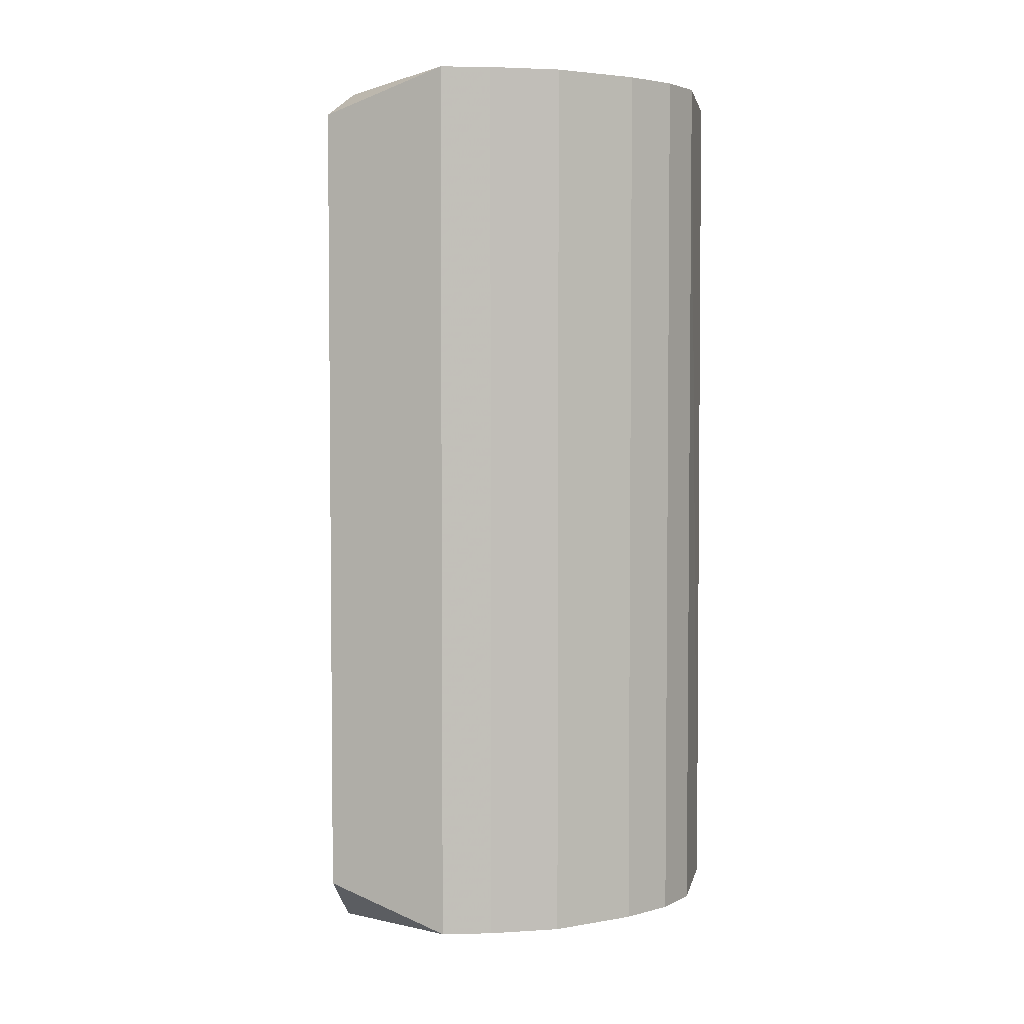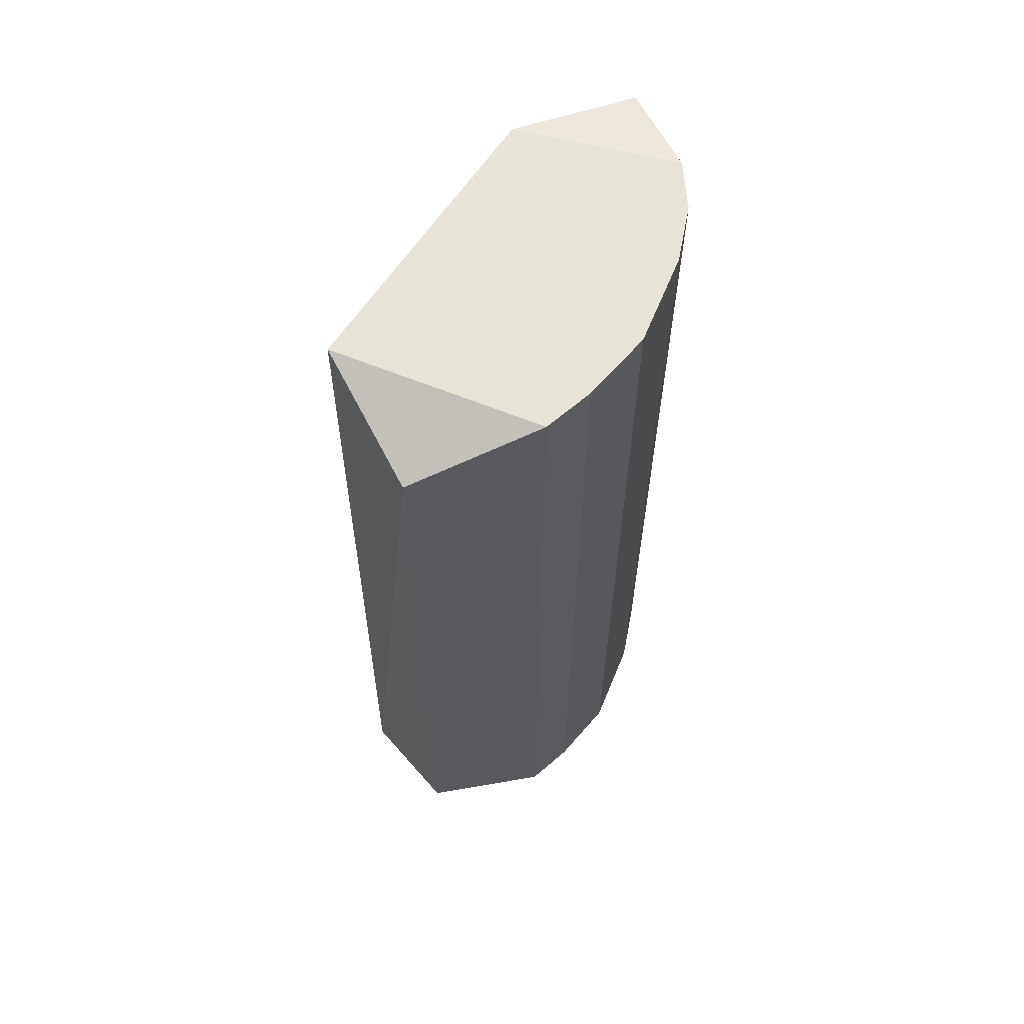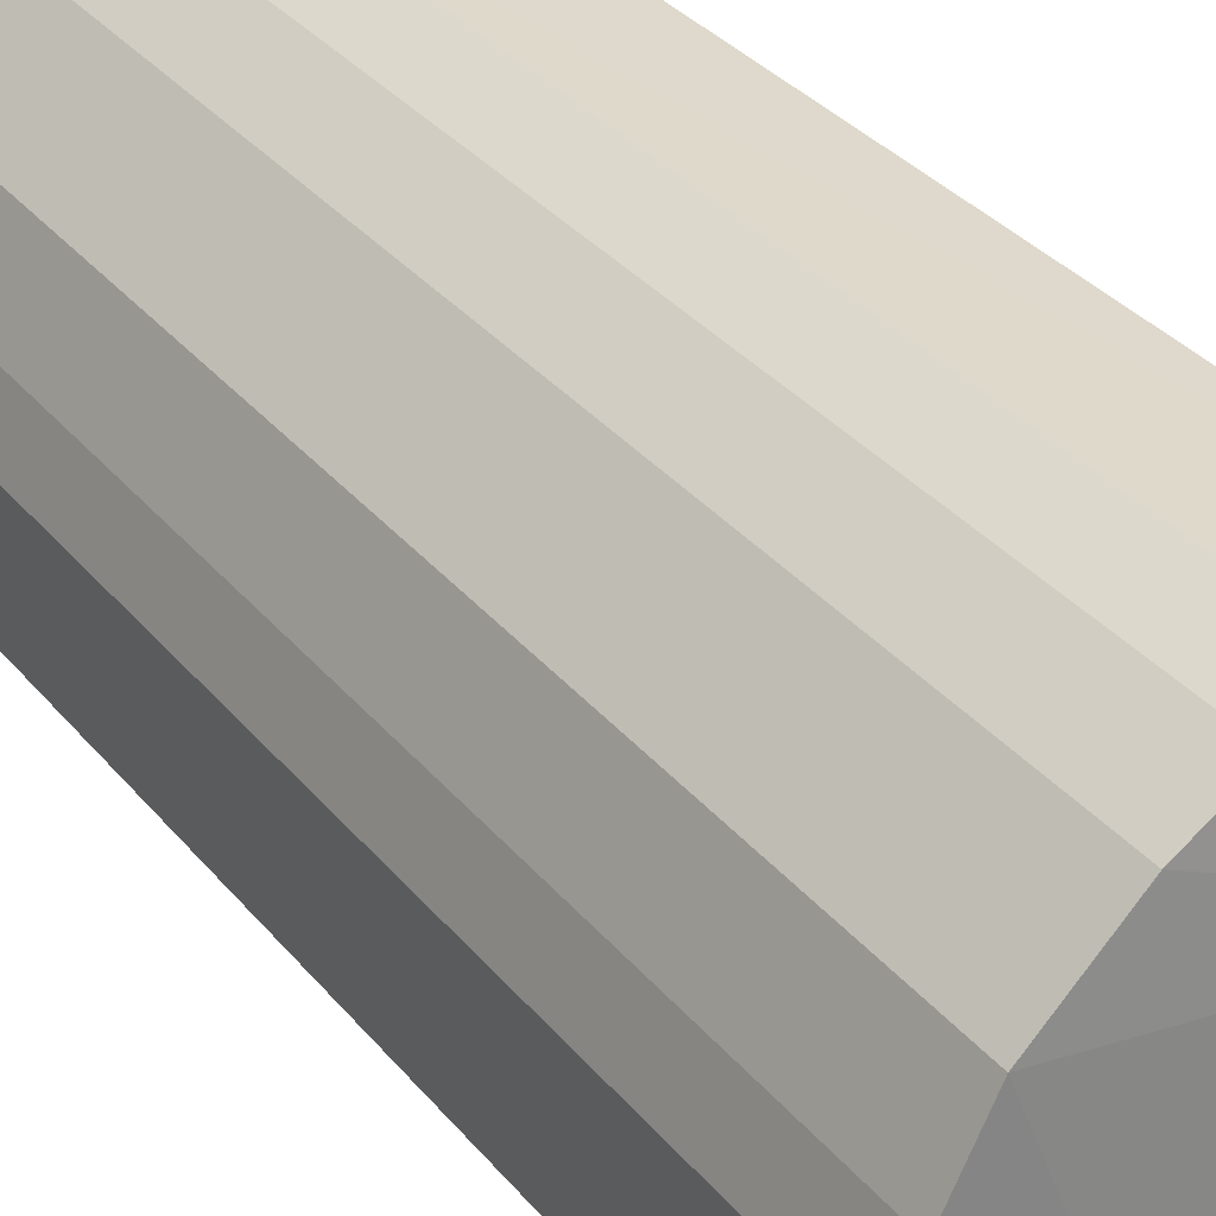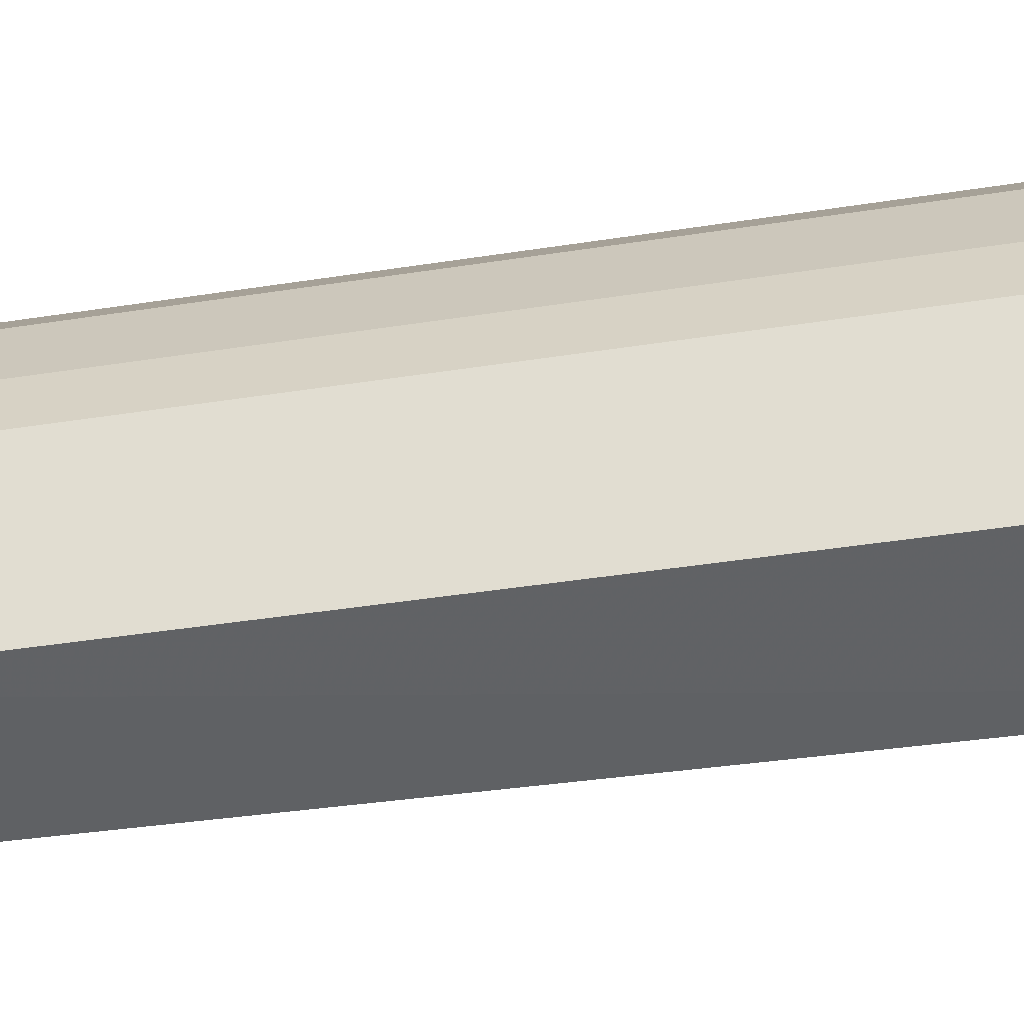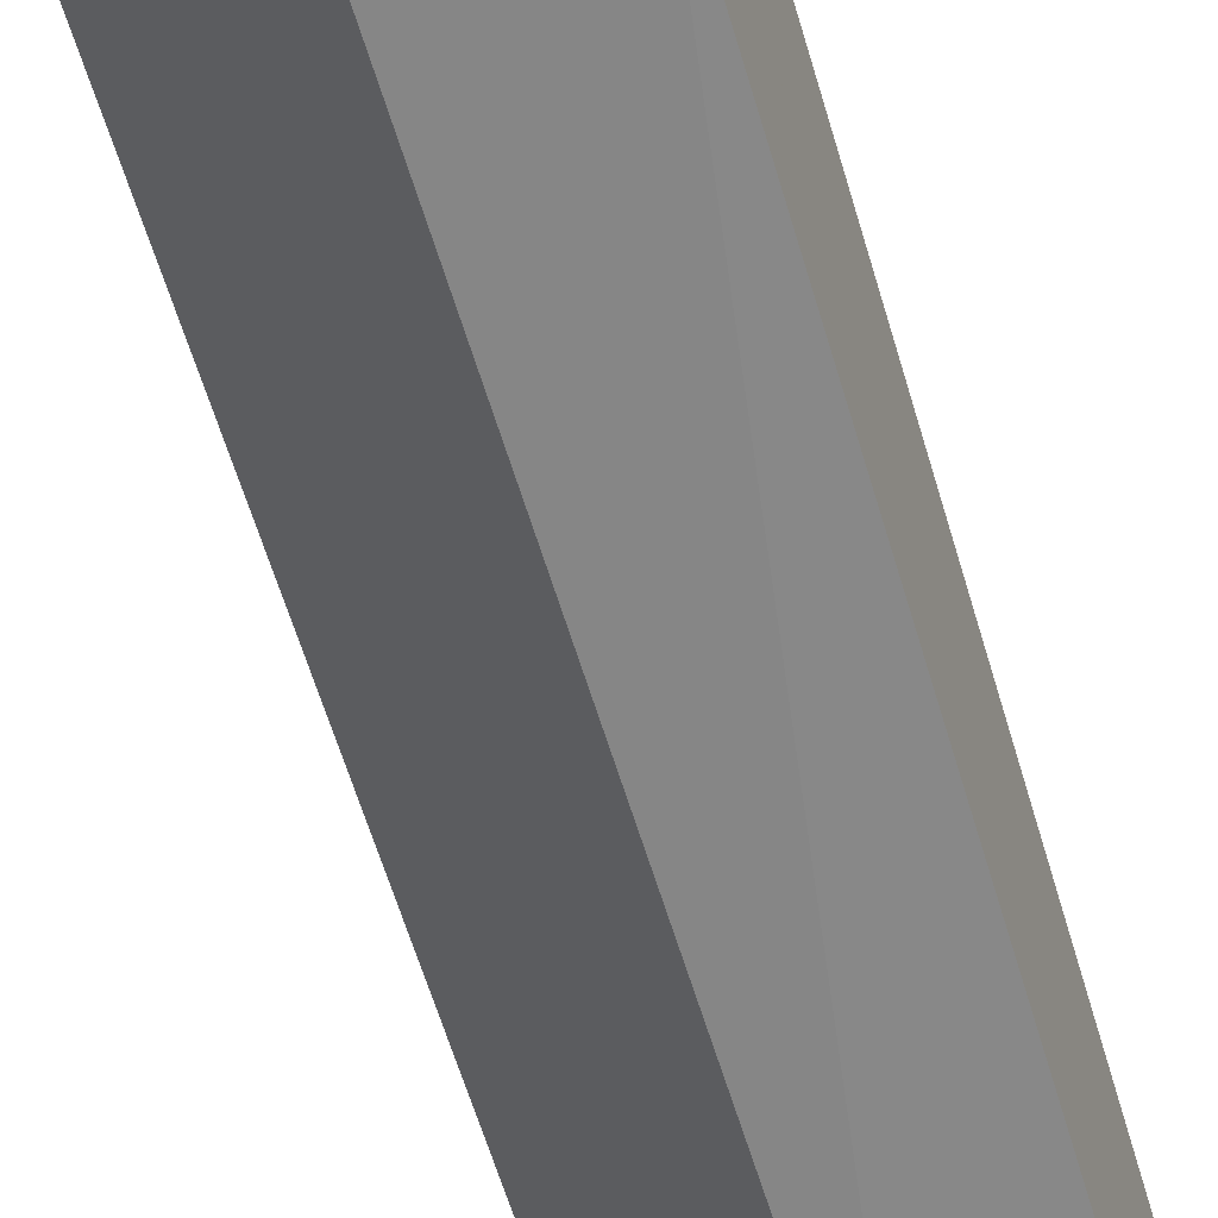
<metadata>
{"format":"obj","ext":"obj","renderer":"f3d","projection":"perspective","resolution":1024,"background":"white","views":[{"elev":3.7,"azim":-75.4,"up":"+Y"},{"elev":62.7,"azim":-112.7,"up":"+Y"},{"elev":32.9,"azim":-32.6,"up":"+Z"},{"elev":-38.4,"azim":-78.5,"up":"+Z"},{"elev":-58.9,"azim":-163.6,"up":"+Z"}]}
</metadata>
<code>
v -0.3261 -0.2783 0.103
v -0.1388 0.3046 0.2162
v -0.1999 0.3107 0.2187
v -0.2419 0.3107 -0.02319
v -0.1303 -0.2973 0.1369
v -0.2422 -0.2973 -0.03099
v -0.3366 0.3107 0.07149
v -0.1999 -0.2783 0.2187
v -0.3273 -0.2508 -0.01191
v -0.1368 0.3107 0.1346
v -0.305 0.3107 0.1451
v -0.3273 0.2833 -0.01191
v -0.1384 -0.2735 0.2168
v -0.263 -0.2783 0.1871
v -0.2314 0.3107 0.2082
v -0.3366 -0.2783 0.07149
v -0.305 -0.2783 0.1451
v -0.263 0.3107 0.1871
v -0.2314 -0.2783 0.2082
v -0.3261 0.3107 0.103
f 11 7 20
f 4 5 6
f 3 4 7
f 3 2 10
f 4 3 10
f 5 4 10
f 2 5 10
f 3 7 11
f 4 6 12
f 7 4 12
f 6 9 12
f 9 7 12
f 2 3 13
f 5 2 13
f 3 8 13
f 8 5 13
f 8 3 15
f 3 11 15
f 6 1 16
f 1 7 16
f 9 6 16
f 7 9 16
f 1 6 17
f 6 5 17
f 11 1 17
f 5 14 17
f 14 11 17
f 11 14 18
f 15 11 18
f 14 15 18
f 5 8 19
f 14 5 19
f 15 14 19
f 8 15 19
f 7 1 20
f 1 11 20

</code>
